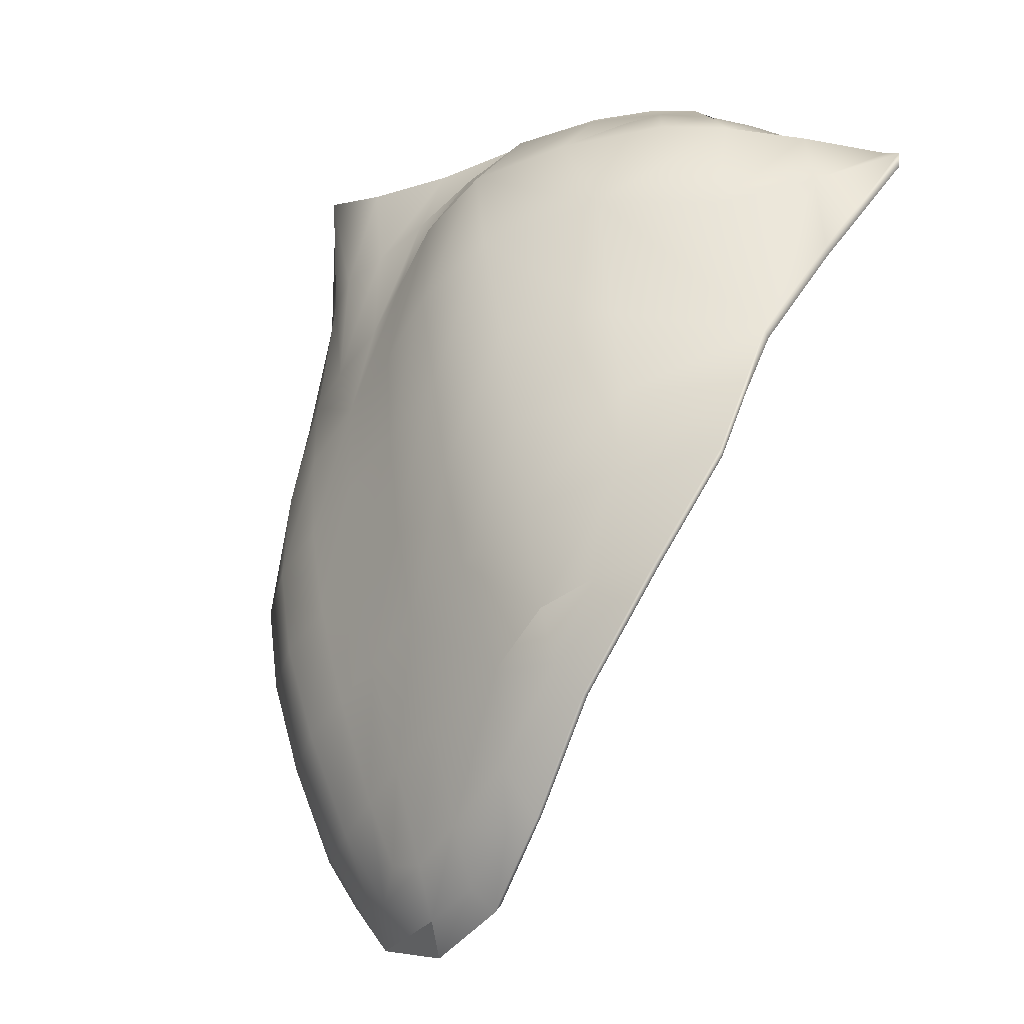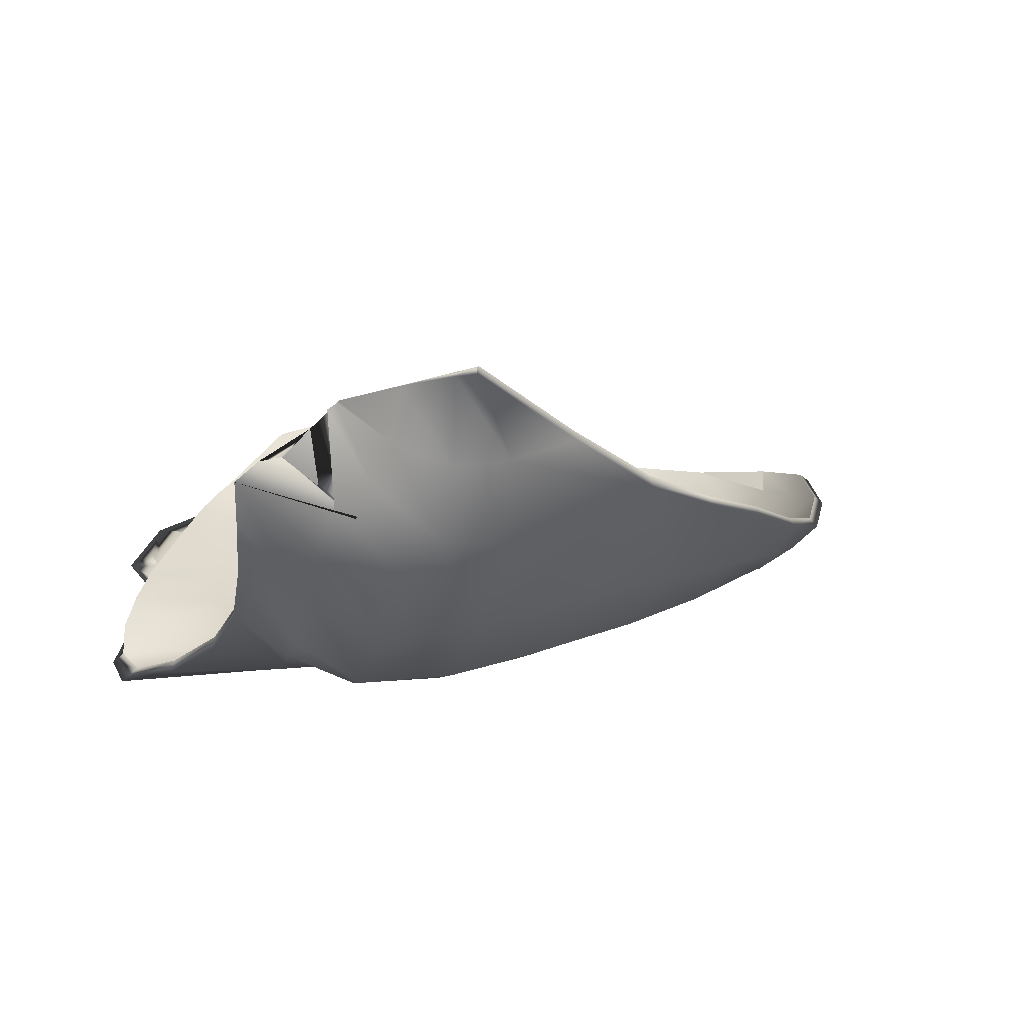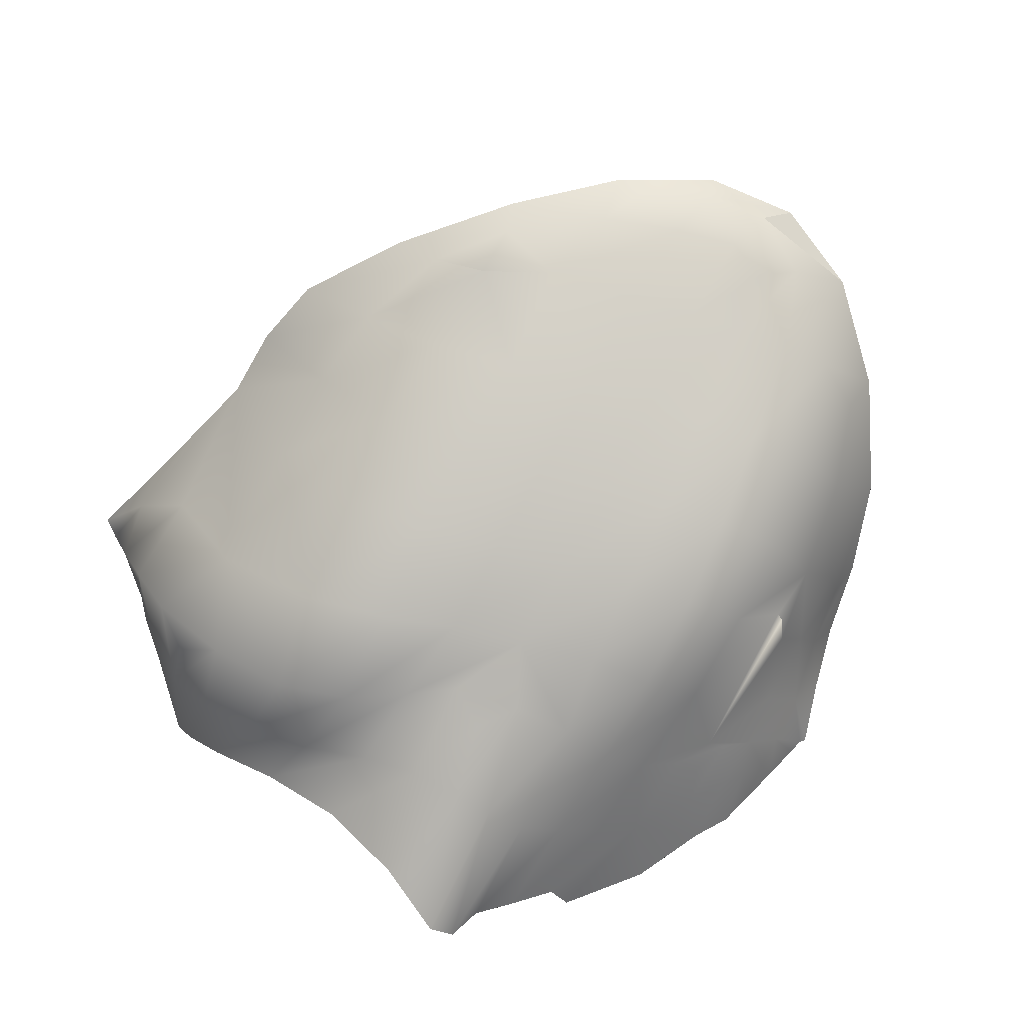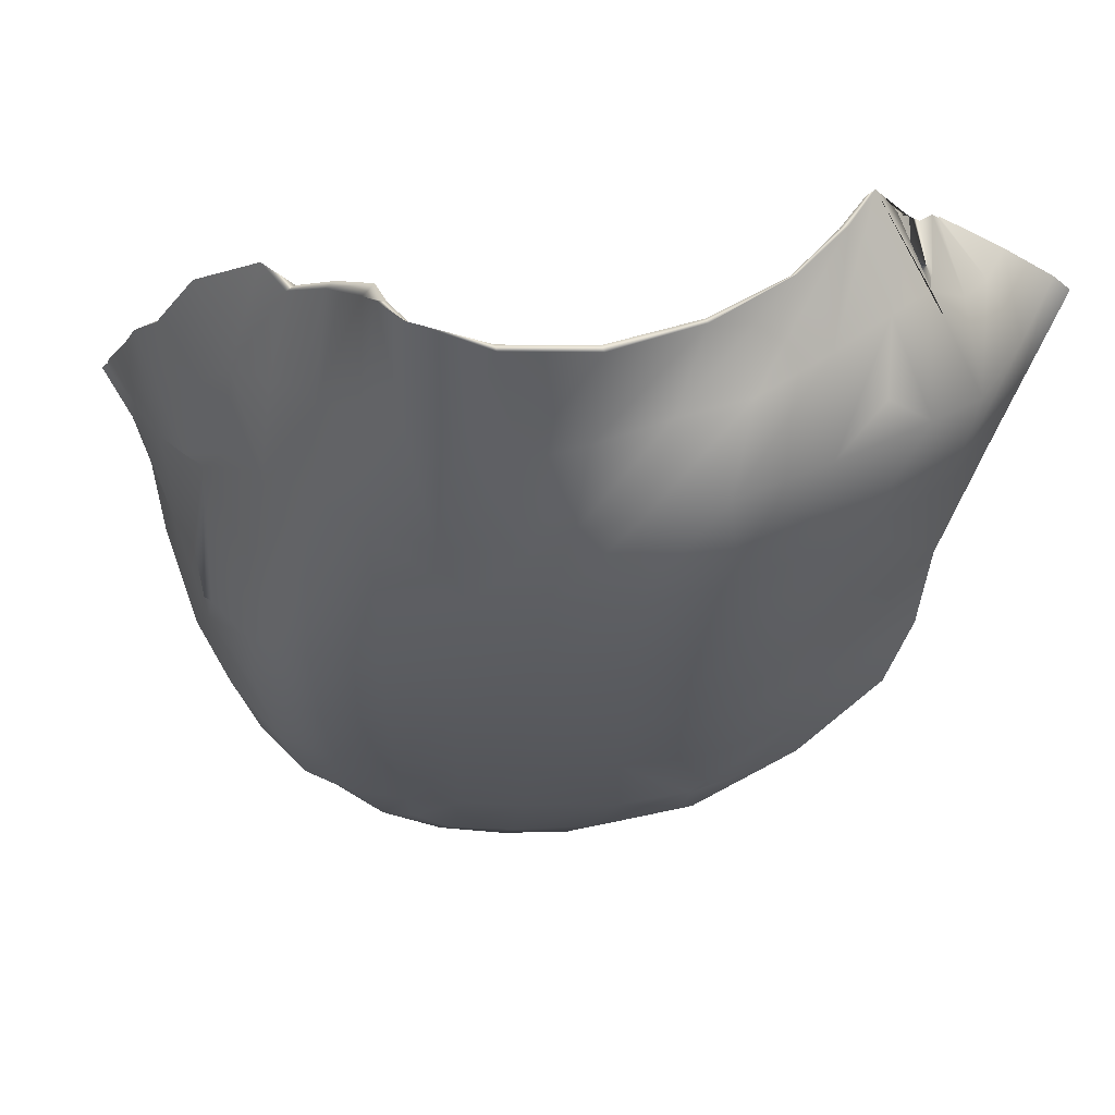
<metadata>
{"format":"obj","ext":"obj","renderer":"f3d","projection":"perspective","resolution":1024,"background":"white","views":[{"elev":-40.5,"azim":56.5,"up":"+Z"},{"elev":5.3,"azim":65.1,"up":"+Y"},{"elev":-79.3,"azim":156.4,"up":"+Y"},{"elev":46.2,"azim":8.6,"up":"+Z"}]}
</metadata>
<code>
v 0.4543 -0.6632 0.5805
v 3.497 -1.195 2.307
v 6.18 -0.647 5.112
v 6.718 -0.03308 7.379
v 8.13 1.775 10.98
v 6.208 1.253 12.31
v 5.731 0.3698 13.2
v 4.442 -1.369 13.36
v 2.174 -2.87 13.18
v -0.05498 -3.69 13.92
v -0.679 -3.011 13.97
v -2.247 -2.117 12.91
v -4.096 -1.255 11.45
v -4.717 -0.7876 10.62
v -5.468 0.05786 9.322
v -5.043 0.3549 7.257
v -4.403 -0.4049 4.396
v -2.313 -0.7836 1.251
v -3.596 -2.102 7.298
v 7.854 1.698 11.19
v -5.285 -0.07526 9.587
v 0.7138 -1.49 1.548
v 1.159 -2.577 4.573
v 1.499 -3.277 7.587
v 1.909 -3.453 10.51
v 3.526 -1.864 3.465
v 3.789 -2.309 4.959
v 4.116 -2.932 7.891
v 3.935 -3.311 11.22
v -2.701 -2.322 4.216
v -2.764 -2.956 7.173
v -2.367 -2.687 10.27
v -1.91 -2.291 13.17
v -0.8334 -3.338 10.13
v -0.8514 -3.287 7.274
v -0.8855 -2.59 4.308
v -0.8741 -1.551 1.677
v 6.056 1.125 12.47
v 6.968 -0.7942 11.08
v -4.208 -1.394 9.446
v -4.288 -1.05 7.381
v 0.5741 -3.53 10.55
v 5.291 0.04322 13.66
v 5.765 -1.76 11.73
v -3.439 -1.952 10.12
v -0.5896 -1.045 0.7862
v -3.716 -1.788 6.116
v -3.248 -1.356 3.168
v -3.489 -2.045 8.621
v -2.855 -2.068 11.51
v 1.475 -1.131 1.186
v 2.455 -1.92 3.039
v 2.648 -2.97 6.27
v 2.804 -3.538 9.397
v 3.09 -2.963 12.12
v 4.322 -1.514 3.673
v 5.291 -1.681 6.323
v 7.504 0.4492 10.13
v 6.918 0.6866 11.78
v -0.06036 -2.031 2.753
v 0.1735 -3.008 5.961
v 0.4935 -3.437 8.93
v 1.177 -3.468 11.73
v -1.48 -2.843 11.9
v -1.791 -3.239 8.684
v -1.864 -3.039 5.706
v -1.729 -1.895 2.565
v 6.143 -0.3454 12.42
v 5.604 -2.222 9.864
v -4.706 -0.8324 9.894
v -4.842 -0.4415 8.622
v -4.646 -0.3703 6.429
v -0.1877 -3.475 11.85
v 4.989 -1.808 12.51
v -4.08 -1.465 10.33
v 7.319 0.7664 9.054
v 8.106 1.767 11.01
v -3.277 -1.647 12.12
v -4.493 -1.019 11.01
v 6.147 1.241 12.35
v 5.526 0.2973 13.49
v -5.017 -0.413 10.07
v -5.254 0.301 8.348
v 3.426 -2.158 13.18
v 0.9129 -3.436 13.53
v -0.4258 -3.462 14.07
v -1.294 -2.598 13.58
v -4.837 0.03013 5.931
v -3.508 -0.6822 2.681
v -0.9812 -0.6913 0.5724
v 1.958 -0.9571 1.211
v 5.035 -0.9994 3.711
v 6.54 -0.4145 6.2
v 1.984 -1.485 1.878
v -3.581 -1.583 4.478
v -3.877 -1.546 7.415
v 5.414 -1.858 7.803
v 7.145 1.506 11.67
v -5.412 0.04552 9.384
v 7.45 0.3499 11.08
v -0.2615 -1.468 1.385
v 0.4538 -1.039 0.8441
v 2.497 -2.537 4.735
v 0.9894 -2.02 2.89
v 0.3017 -3.287 7.43
v 1.333 -2.99 6.106
v 1.138 -3.476 10.13
v 1.645 -3.454 9.115
v 2.068 -3.22 11.86
v 3.415 -1.573 2.785
v 5.004 -1.598 5.065
v 3.498 -1.873 3.496
v 2.791 -3.282 7.779
v 4.006 -2.637 6.371
v 2.85 -3.509 10.91
v 4.086 -3.269 9.679
v 4.108 -2.543 12.38
v -1.805 -2.579 4.198
v -2.522 -1.709 2.687
v -3.54 -2.104 7.317
v -2.805 -2.734 5.749
v -2.994 -2.239 10.09
v -2.643 -2.846 8.703
v -2.168 -2.16 12.99
v -2.201 -2.452 11.74
v -1.651 -3.065 10.25
v -0.78 -3.199 11.95
v -1.871 -3.264 7.173
v -0.7916 -3.383 8.71
v 0.06685 -2.592 4.432
v -0.8763 -3.024 5.829
v -1.402 -1.285 1.273
v -0.8984 -1.98 2.641
v 5.908 0.7999 12.79
v 6.331 -1.53 11.25
v 6.61 0.0188 11.99
v 6.728 -0.8777 9.63
v -4.747 -0.7279 9.377
v -4.387 -1.207 10.11
v -4.698 -0.3598 7.463
v -4.169 -1.332 8.553
v -4.315 -0.9535 6.114
v 0.1018 -3.472 10.01
v 0.4226 -3.591 11.73
v 4.997 -0.5741 13.57
v 5.139 -2.528 11.32
v 5.684 -0.9959 12.51
v -3.726 -1.833 9.56
v -3.623 -1.715 10.73
v -2.407 -0.9211 1.12
v -1.053 -0.7799 0.3785
v -0.6033 -1.2 0.6506
v -1.482 -1.507 1.276
v 0.4563 -0.7764 0.4053
v 0.4423 -1.176 0.6796
v 0.7193 -1.666 1.444
v -0.2677 -1.642 1.276
v -0.8923 -1.731 1.582
v -2.876 -3.127 7.095
v -3.628 -2.319 6.888
v -3.857 -1.917 6.067
v -2.908 -2.902 5.692
v -3.735 -2.311 6.949
v -4.018 -1.675 7.383
v -4.448 -1.153 7.335
v -4.476 -1.055 6.068
v -4.565 -0.4962 4.319
v -3.72 -1.711 4.41
v -2.786 -2.485 4.123
v -3.645 -0.7893 2.567
v -3.379 -1.471 3.052
v -2.602 -1.853 2.548
v -2.459 -2.858 10.27
v -3.09 -2.406 10.09
v -3.523 -2.197 9.57
v -2.748 -3.017 8.67
v -3.535 -2.118 10.13
v -3.832 -1.995 9.545
v -4.343 -1.531 9.41
v -4.314 -1.459 8.535
v -2.006 -2.453 13.2
v -2.398 -2.147 13.38
v -2.954 -2.231 11.52
v -2.289 -2.62 11.76
v -2.237 -1.946 13.03
v -3.516 -1.632 12.51
v -4.2 -1.413 11.47
v -3.721 -1.879 10.74
v 1.992 -1.09 1.057
v 1.529 -1.276 1.047
v 3.567 -1.344 2.192
v 2.003 -1.661 1.778
v 2.484 -2.111 2.983
v 0.9968 -2.205 2.811
v 3.466 -1.73 2.662
v 3.592 -2.059 3.431
v 3.56 -2.048 3.415
v 3.862 -2.488 4.898
v 2.524 -2.725 4.667
v 1.167 -2.766 4.506
v 2.678 -3.162 6.218
v 1.341 -3.183 6.052
v 4.09 -2.815 6.318
v 4.205 -3.115 7.872
v 2.818 -3.478 7.745
v 1.501 -3.473 7.548
v 2.822 -3.739 9.387
v 1.644 -3.652 9.099
v 4.169 -3.455 9.671
v 4.009 -3.503 11.29
v 2.868 -3.708 10.97
v 1.953 -3.653 10.54
v 3.171 -3.104 12.27
v 2.123 -3.413 11.93
v 4.176 -2.765 12.46
v 4.537 -1.494 13.52
v 3.491 -2.338 13.27
v 2.254 -3.051 13.24
v 4.411 -1.679 3.605
v 5.134 -1.155 3.637
v 6.323 -0.7872 5.086
v 5.111 -1.758 5.009
v 5.426 -1.833 6.331
v 6.691 -0.5499 6.207
v 6.836 -0.2041 7.375
v 5.531 -2.017 7.778
v 7.487 0.6298 9.074
v 7.677 0.3536 10.23
v 6.887 -0.993 9.609
v 8.236 1.611 11.04
v 8.293 1.655 11.07
v 8.035 1.63 11.31
v 7.638 0.2801 11.18
v 7.154 -0.8914 11.15
v 7.06 0.6516 11.95
v 6.768 -0.00439 12.14
v 7.28 1.482 11.84
v 6.324 1.233 12.5
v 6.303 1.196 12.5
v 6.214 1.102 12.63
v -0.05924 -2.216 2.671
v -0.9148 -2.166 2.561
v 0.07075 -2.781 4.362
v -0.8877 -2.777 4.232
v 0.1821 -3.201 5.907
v -0.8708 -3.217 5.776
v 0.3092 -3.484 7.395
v -0.8372 -3.485 7.247
v 0.4906 -3.636 8.91
v -0.7998 -3.581 8.699
v 1.178 -3.672 10.06
v 0.5902 -3.73 10.54
v 0.0783 -3.668 9.987
v -0.8937 -3.531 10.06
v 1.24 -3.659 11.76
v 0.4269 -3.796 11.82
v 0.9725 -3.627 13.58
v -0.103 -3.907 14.19
v -0.8182 -3.169 13.87
v -1.394 -2.764 13.59
v -1.566 -3.015 11.91
v -0.9013 -3.36 12.01
v -1.704 -3.247 10.3
v -1.824 -3.432 8.727
v -1.898 -3.46 7.138
v -1.886 -3.233 5.648
v -1.832 -2.768 4.125
v -1.785 -2.073 2.474
v 6.489 -0.5116 12.24
v 6.294 -0.4235 12.55
v 5.583 0.3271 13.05
v 6.465 -0.5427 12.28
v 5.411 -0.01387 13.84
v 5.804 -1.105 12.66
v 5.88 -1.885 11.86
v 6.499 -1.647 11.33
v 5.735 -2.376 9.86
v 5.265 -2.686 11.39
v -4.863 -0.91 10.6
v -5.168 -0.5303 10.04
v -4.855 -0.9513 9.864
v -4.518 -1.347 10.1
v -5.428 -0.2026 9.568
v -4.897 -0.8435 9.323
v -4.992 -0.5558 8.553
v -5.513 -0.1322 9.35
v -5.597 -0.1055 9.288
v -5.409 0.1988 8.271
v -5.211 0.2683 7.203
v -4.863 -0.4535 7.414
v -4.812 -0.4626 6.384
v -5.001 -0.06459 5.886
v -0.5316 -3.634 14.23
v -0.219 -3.67 11.88
v 5.122 -0.6683 13.72
v 5.108 -1.935 12.63
v -4.63 -1.147 11.05
v -4.187 -1.626 10.31
g maki06:Line019
f 150 151 152
f 152 153 150
f 151 154 155
f 155 152 151
f 156 157 152
f 152 155 156
f 157 158 153
f 153 152 157
f 159 160 161
f 161 162 159
f 160 163 164
f 164 161 160
f 165 166 161
f 161 164 165
f 166 167 168
f 168 161 166
f 169 162 161
f 161 168 169
f 167 170 171
f 171 168 167
f 170 150 172
f 172 171 170
f 169 168 171
f 171 172 169
f 173 174 175
f 175 176 173
f 174 177 178
f 178 175 174
f 179 180 175
f 175 178 179
f 180 165 164
f 164 175 180
f 163 160 175
f 175 164 163
f 160 159 176
f 176 175 160
f 181 182 183
f 183 184 181
f 182 185 186
f 186 183 182
f 187 188 183
f 183 186 187
f 188 177 174
f 174 183 188
f 173 184 183
f 183 174 173
f 154 189 190
f 190 155 154
f 189 191 192
f 192 190 189
f 156 155 190
f 190 192 156
f 156 192 193
f 193 194 156
f 192 191 195
f 195 193 192
f 196 197 193
f 193 195 196
f 197 198 199
f 199 193 197
f 200 194 193
f 193 199 200
f 200 199 201
f 201 202 200
f 199 198 203
f 203 201 199
f 204 205 201
f 201 203 204
f 205 206 202
f 202 201 205
f 206 205 207
f 207 208 206
f 205 204 209
f 209 207 205
f 210 211 207
f 207 209 210
f 211 212 208
f 208 207 211
f 212 211 213
f 213 214 212
f 211 210 215
f 215 213 211
f 216 217 213
f 213 215 216
f 217 218 214
f 214 213 217
f 196 195 219
f 219 197 196
f 195 191 220
f 220 219 195
f 221 222 219
f 219 220 221
f 222 198 197
f 197 219 222
f 198 222 223
f 223 203 198
f 222 221 224
f 224 223 222
f 225 226 223
f 223 224 225
f 226 204 203
f 203 223 226
f 225 227 228
f 228 229 225
f 227 230 231
f 231 228 227
f 232 233 228
f 228 231 232
f 233 234 229
f 229 228 233
f 234 233 235
f 235 236 234
f 233 232 237
f 237 235 233
f 238 239 235
f 235 237 238
f 239 240 236
f 236 235 239
f 158 157 241
f 241 242 158
f 157 156 194
f 194 241 157
f 200 243 241
f 241 194 200
f 243 244 242
f 242 241 243
f 244 243 245
f 245 246 244
f 243 200 202
f 202 245 243
f 206 247 245
f 245 202 206
f 247 248 246
f 246 245 247
f 248 247 249
f 249 250 248
f 247 206 208
f 208 249 247
f 212 251 249
f 249 208 212
f 251 252 253
f 253 249 251
f 254 250 249
f 249 253 254
f 252 251 255
f 255 256 252
f 251 212 214
f 214 255 251
f 218 257 255
f 255 214 218
f 257 258 256
f 256 255 257
f 259 260 261
f 261 262 259
f 260 181 184
f 184 261 260
f 173 263 261
f 261 184 173
f 263 254 262
f 262 261 263
f 254 263 264
f 264 250 254
f 263 173 176
f 176 264 263
f 159 265 264
f 264 176 159
f 265 248 250
f 250 264 265
f 248 265 266
f 266 246 248
f 265 159 162
f 162 266 265
f 169 267 266
f 266 162 169
f 267 244 246
f 246 266 267
f 244 267 268
f 268 242 244
f 267 169 172
f 172 268 267
f 150 153 268
f 268 172 150
f 153 158 242
f 242 268 153
f 240 269 270
f 270 236 240
f 269 271 272
f 272 270 269
f 273 274 270
f 270 272 273
f 274 275 276
f 276 270 274
f 234 236 270
f 270 276 234
f 234 276 277
f 277 229 234
f 276 275 278
f 278 277 276
f 210 209 277
f 277 278 210
f 209 204 226
f 226 277 209
f 225 229 277
f 277 226 225
f 279 280 281
f 281 282 279
f 280 283 284
f 284 281 280
f 179 282 281
f 281 284 179
f 179 284 285
f 285 180 179
f 284 283 286
f 286 285 284
f 287 288 285
f 285 286 287
f 288 289 290
f 290 285 288
f 165 180 285
f 285 290 165
f 165 290 291
f 291 166 165
f 290 289 292
f 292 291 290
f 167 166 291
f 291 292 167
f 258 293 294
f 294 256 258
f 293 259 262
f 262 294 293
f 254 253 294
f 294 262 254
f 253 252 256
f 256 294 253
f 273 295 296
f 296 274 273
f 295 216 215
f 215 296 295
f 210 278 296
f 296 215 210
f 278 275 274
f 274 296 278
f 187 297 298
f 298 188 187
f 297 279 282
f 282 298 297
f 179 178 298
f 298 282 179
f 178 177 188
f 188 298 178
f 18 46 90
f 46 18 132
f 90 102 1
f 102 90 46
f 22 46 101
f 46 22 102
f 101 132 37
f 132 101 46
f 31 47 120
f 47 31 121
f 120 96 19
f 96 120 47
f 41 47 142
f 47 41 96
f 142 95 17
f 95 142 47
f 30 47 121
f 47 30 95
f 17 48 89
f 48 17 95
f 89 119 18
f 119 89 48
f 30 48 95
f 48 30 119
f 32 49 122
f 49 32 123
f 122 148 45
f 148 122 49
f 40 49 141
f 49 40 148
f 141 96 41
f 96 141 49
f 19 49 120
f 49 19 96
f 120 123 31
f 123 120 49
f 33 50 124
f 50 33 125
f 124 78 12
f 78 124 50
f 13 50 149
f 50 13 78
f 149 122 45
f 122 149 50
f 32 50 125
f 50 32 122
f 1 51 91
f 51 1 102
f 91 94 2
f 94 91 51
f 22 51 102
f 51 22 94
f 22 52 94
f 52 22 104
f 94 110 2
f 110 94 52
f 26 52 112
f 52 26 110
f 112 103 27
f 103 112 52
f 23 52 104
f 52 23 103
f 23 53 103
f 53 23 106
f 103 114 27
f 114 103 53
f 28 53 113
f 53 28 114
f 113 106 24
f 106 113 53
f 24 54 113
f 54 24 108
f 113 116 28
f 116 113 54
f 29 54 115
f 54 29 116
f 115 108 25
f 108 115 54
f 25 55 115
f 55 25 109
f 115 117 29
f 117 115 55
f 8 55 84
f 55 8 117
f 84 109 9
f 109 84 55
f 26 56 110
f 56 26 112
f 110 92 2
f 92 110 56
f 3 56 111
f 56 3 92
f 111 112 27
f 112 111 56
f 27 57 111
f 57 27 114
f 111 93 3
f 93 111 57
f 4 57 97
f 57 4 93
f 97 114 28
f 114 97 57
f 4 58 76
f 58 4 137
f 76 77 5
f 77 76 58
f 20 58 100
f 58 20 77
f 100 137 39
f 137 100 58
f 39 59 100
f 59 39 136
f 100 98 20
f 98 100 59
f 6 59 80
f 59 6 98
f 80 136 38
f 136 80 59
f 37 60 101
f 60 37 133
f 101 104 22
f 104 101 60
f 23 60 130
f 60 23 104
f 130 133 36
f 133 130 60
f 36 61 130
f 61 36 131
f 130 106 23
f 106 130 61
f 24 61 105
f 61 24 106
f 105 131 35
f 131 105 61
f 35 62 105
f 62 35 129
f 105 108 24
f 108 105 62
f 25 62 107
f 62 25 108
f 107 143 42
f 143 107 62
f 34 62 129
f 62 34 143
f 42 63 107
f 63 42 144
f 107 109 25
f 109 107 63
f 9 63 85
f 63 9 109
f 85 144 10
f 144 85 63
f 11 64 87
f 64 11 127
f 87 125 33
f 125 87 64
f 32 64 126
f 64 32 125
f 126 127 34
f 127 126 64
f 34 65 126
f 65 34 129
f 126 123 32
f 123 126 65
f 31 65 128
f 65 31 123
f 128 129 35
f 129 128 65
f 35 66 128
f 66 35 131
f 128 121 31
f 121 128 66
f 30 66 118
f 66 30 121
f 118 131 36
f 131 118 66
f 36 67 118
f 67 36 133
f 118 119 30
f 119 118 67
f 18 67 132
f 67 18 119
f 132 133 37
f 133 132 67
f 38 68 134
f 68 38 136
f 134 81 7
f 81 134 68
f 43 68 147
f 68 43 81
f 147 135 44
f 135 147 68
f 39 68 136
f 68 39 135
f 39 69 135
f 69 39 137
f 135 146 44
f 146 135 69
f 29 69 116
f 69 29 146
f 116 97 28
f 97 116 69
f 4 69 137
f 69 4 97
f 14 70 82
f 70 14 139
f 82 138 21
f 138 82 70
f 40 70 139
f 70 40 138
f 40 71 138
f 71 40 141
f 138 99 21
f 99 138 71
f 15 71 83
f 71 15 99
f 83 140 16
f 140 83 71
f 41 71 141
f 71 41 140
f 41 72 140
f 72 41 142
f 140 88 16
f 88 140 72
f 17 72 142
f 72 17 88
f 10 73 86
f 73 10 144
f 86 127 11
f 127 86 73
f 34 73 143
f 73 34 127
f 143 144 42
f 144 143 73
f 43 74 145
f 74 43 147
f 145 117 8
f 117 145 74
f 29 74 146
f 74 29 117
f 146 147 44
f 147 146 74
f 13 75 79
f 75 13 149
f 79 139 14
f 139 79 75
f 40 75 148
f 75 40 139
f 148 149 45
f 149 148 75
f 18 90 151 150
f 90 1 154 151
f 17 89 170 167
f 89 18 150 170
f 33 124 182 181
f 124 12 185 182
f 12 78 186 185
f 78 13 187 186
f 1 91 189 154
f 91 2 191 189
f 8 84 217 216
f 84 9 218 217
f 2 92 220 191
f 92 3 221 220
f 3 93 224 221
f 93 4 225 224
f 4 76 227 225
f 76 5 230 227
f 5 77 231 230
f 77 20 232 231
f 20 98 237 232
f 6 80 239 238
f 98 6 238 237
f 80 38 240 239
f 9 85 257 218
f 85 10 258 257
f 11 87 260 259
f 87 33 181 260
f 38 134 269 240
f 134 7 271 269
f 7 81 272 271
f 81 43 273 272
f 14 82 280 279
f 82 21 283 280
f 21 99 286 283
f 15 83 288 287
f 99 15 287 286
f 83 16 289 288
f 16 88 292 289
f 88 17 167 292
f 10 86 293 258
f 86 11 259 293
f 43 145 295 273
f 145 8 216 295
f 13 79 297 187
f 79 14 279 297

</code>
